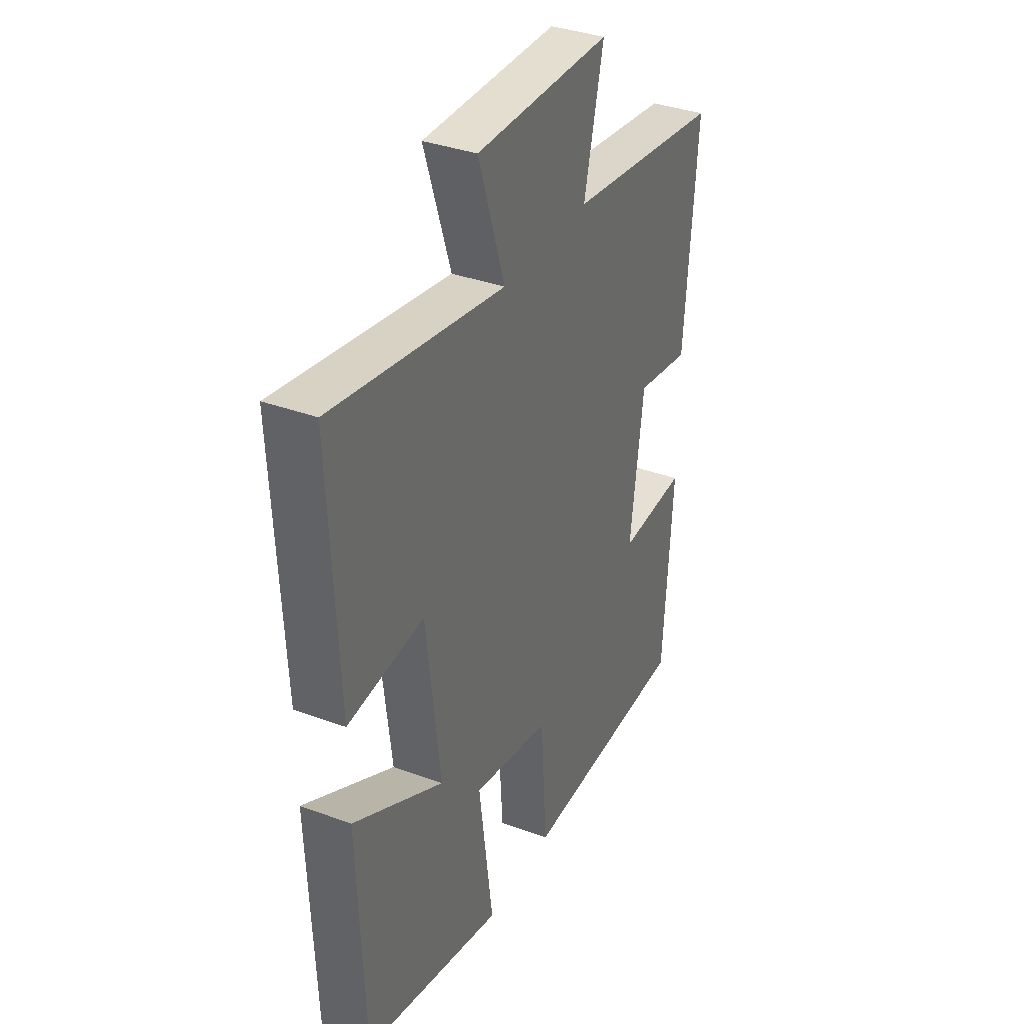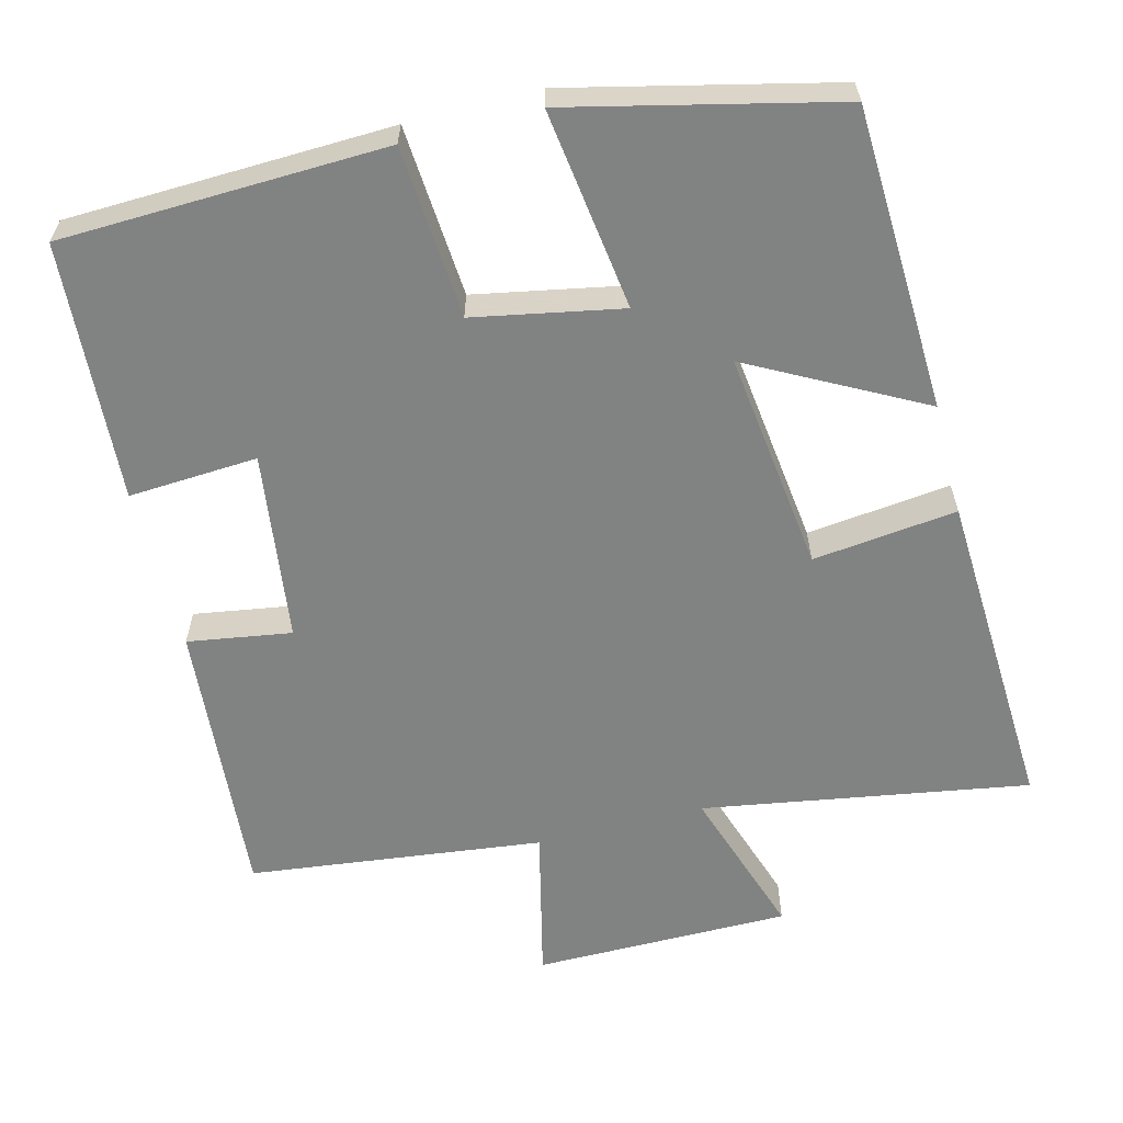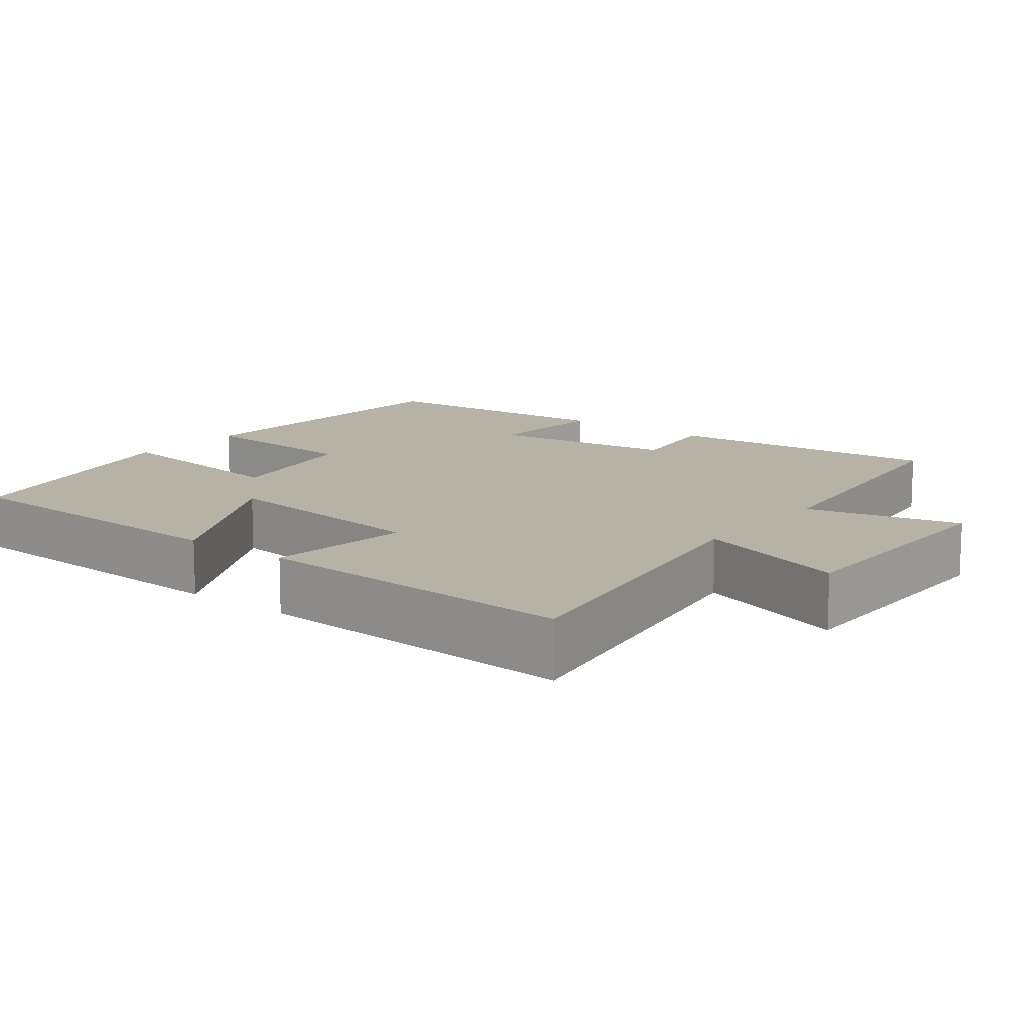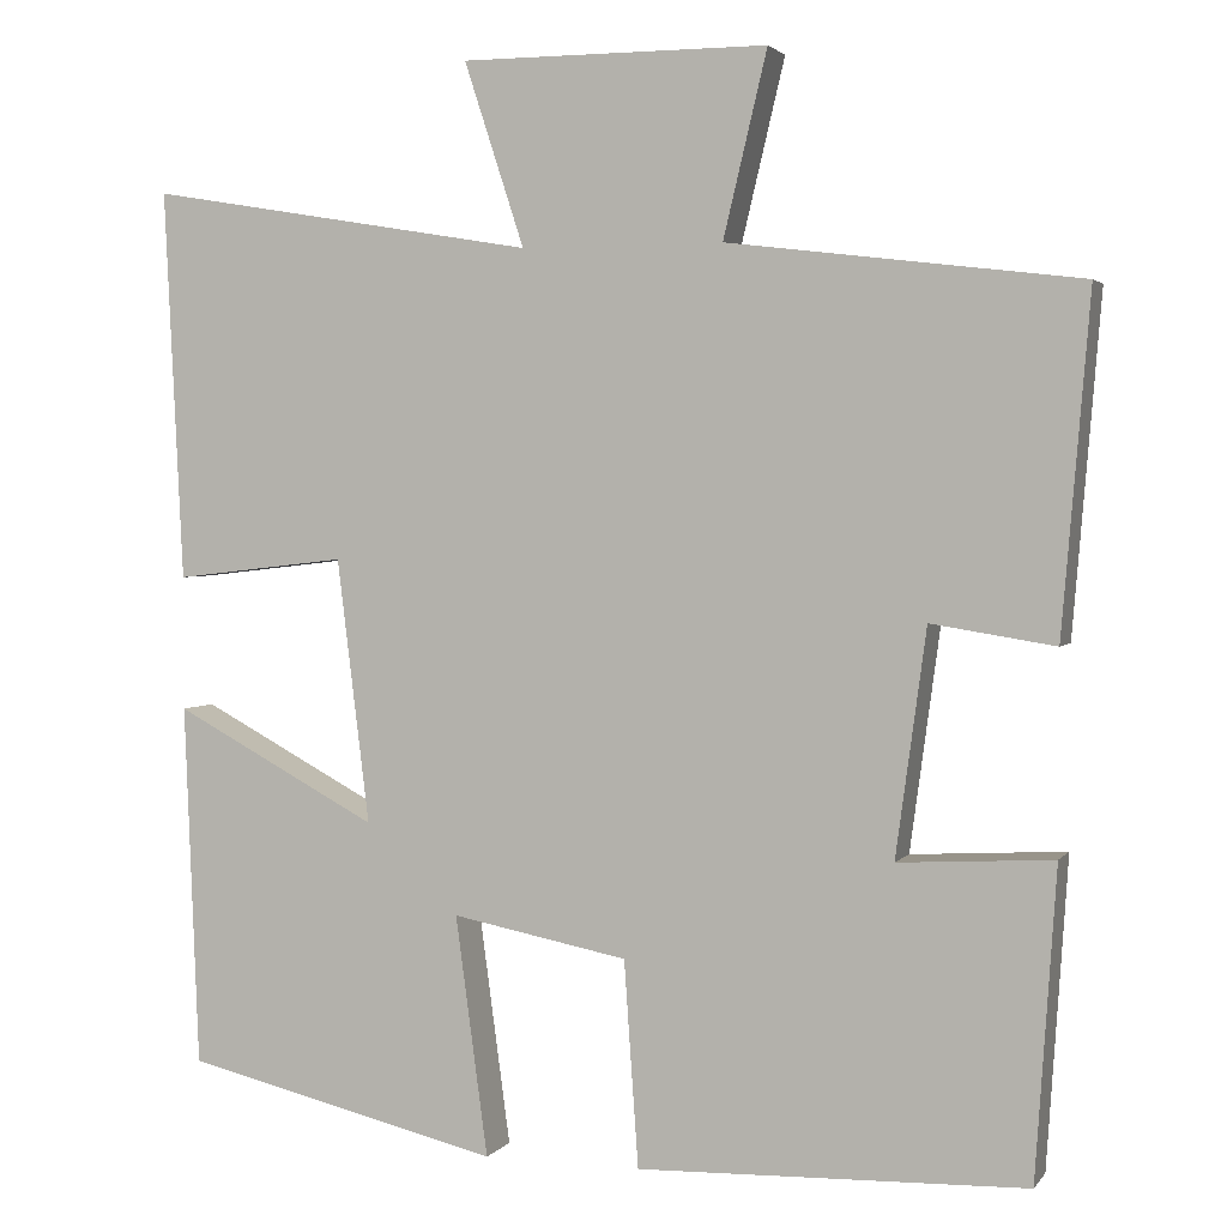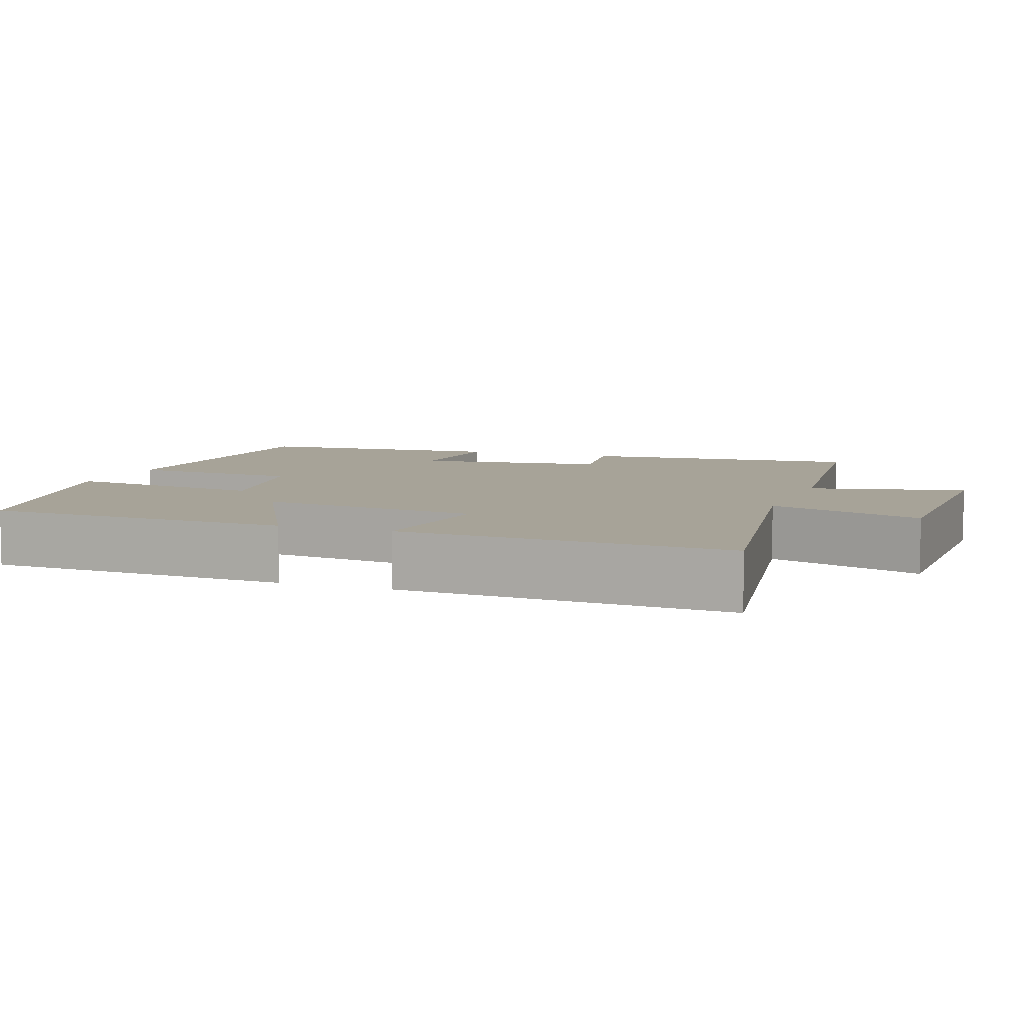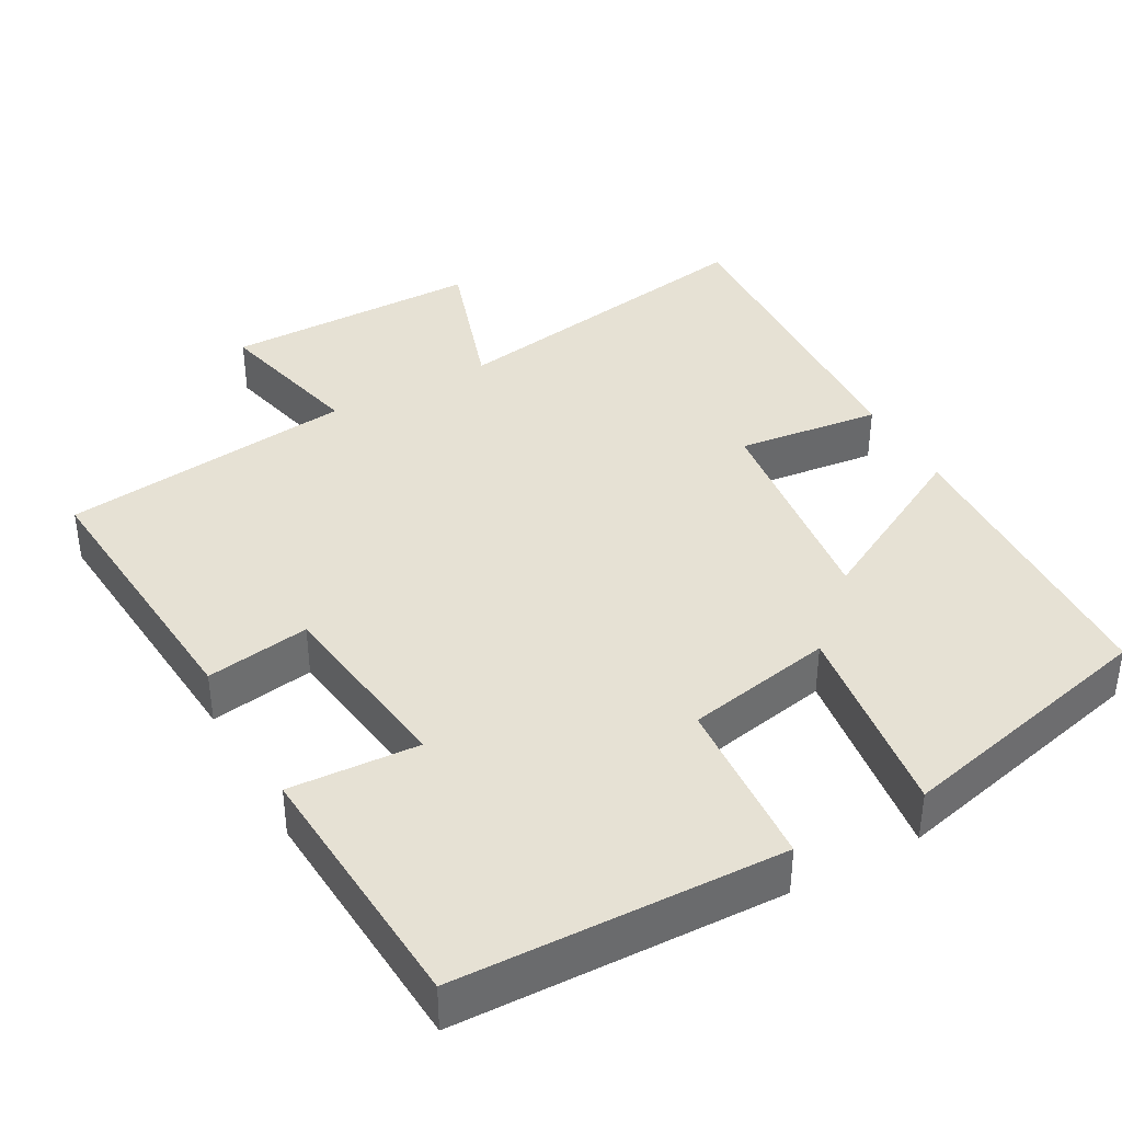
<metadata>
{"format":"obj","ext":"obj","renderer":"f3d","projection":"perspective","resolution":1024,"background":"white","views":[{"elev":35.7,"azim":-64.1,"up":"+Z"},{"elev":-60.6,"azim":-165.5,"up":"+Y"},{"elev":12.4,"azim":-51.9,"up":"+Y"},{"elev":2.6,"azim":18.6,"up":"+Z"},{"elev":6.8,"azim":-69.6,"up":"+Y"},{"elev":39.0,"azim":151.1,"up":"+Y"}]}
</metadata>
<code>
v -0.484 0.07 -0.416
v -0.5 0.07 -0.012
v -0.272 0.07 -0.134
v -0.308 0.07 0.16
v -0.5 0.07 0.138
v -0.521 0.07 0.573
v -0.087 0.07 0.5
v -0.154 0.07 0.705
v 0.188 0.07 0.705
v 0.139 0.07 0.5
v 0.531 0.07 0.452
v 0.5 0.07 0.077
v 0.362 0.07 0.099
v 0.328 0.07 -0.153
v 0.5 0.07 -0.143
v 0.477 0.07 -0.487
v 0.045 0.07 -0.5
v 0.029 0.07 -0.271
v -0.167 0.07 -0.233
v -0.131 0.07 -0.5
v -0.484 0 -0.416
v -0.5 0 -0.012
v -0.272 0 -0.134
v -0.308 0 0.16
v -0.5 0 0.138
v -0.521 0 0.573
v -0.087 0 0.5
v -0.154 0 0.705
v 0.188 0 0.705
v 0.139 0 0.5
v 0.531 0 0.452
v 0.5 0 0.077
v 0.362 0 0.099
v 0.328 0 -0.153
v 0.5 0 -0.143
v 0.477 0 -0.487
v 0.045 0 -0.5
v 0.029 0 -0.271
v -0.167 0 -0.233
v -0.131 0 -0.5
f 1 2 3
f 20 1 3
f 19 20 3
f 18 19 3 4
f 16 17 18
f 15 16 18
f 14 15 18
f 13 14 18 4
f 10 11 12 13
f 10 13 4
f 7 8 9 10
f 7 10 4 5
f 5 6 7
f 23 22 21
f 23 21 40
f 23 40 39
f 24 23 39 38
f 38 37 36
f 38 36 35
f 38 35 34
f 24 38 34 33
f 33 32 31 30
f 24 33 30
f 30 29 28 27
f 25 24 30 27
f 27 26 25
f 1 21 22 2
f 2 22 23 3
f 3 23 24 4
f 4 24 25 5
f 5 25 26 6
f 6 26 27 7
f 7 27 28 8
f 8 28 29 9
f 9 29 30 10
f 10 30 31 11
f 11 31 32 12
f 12 32 33 13
f 13 33 34 14
f 14 34 35 15
f 15 35 36 16
f 16 36 37 17
f 17 37 38 18
f 18 38 39 19
f 19 39 40 20
f 20 40 21 1

</code>
